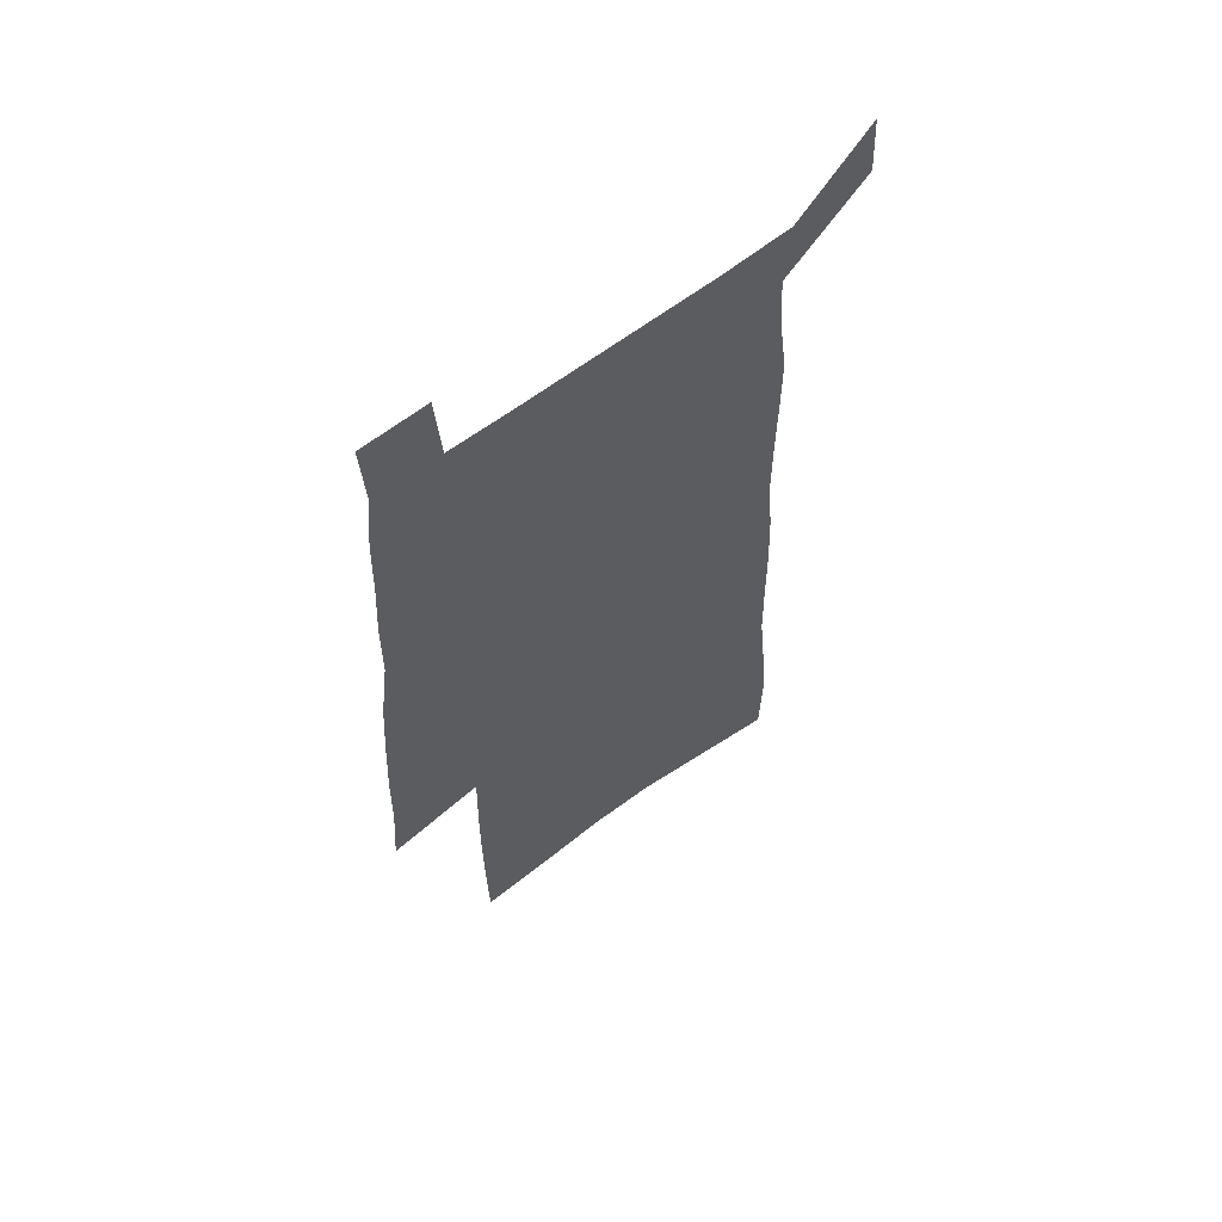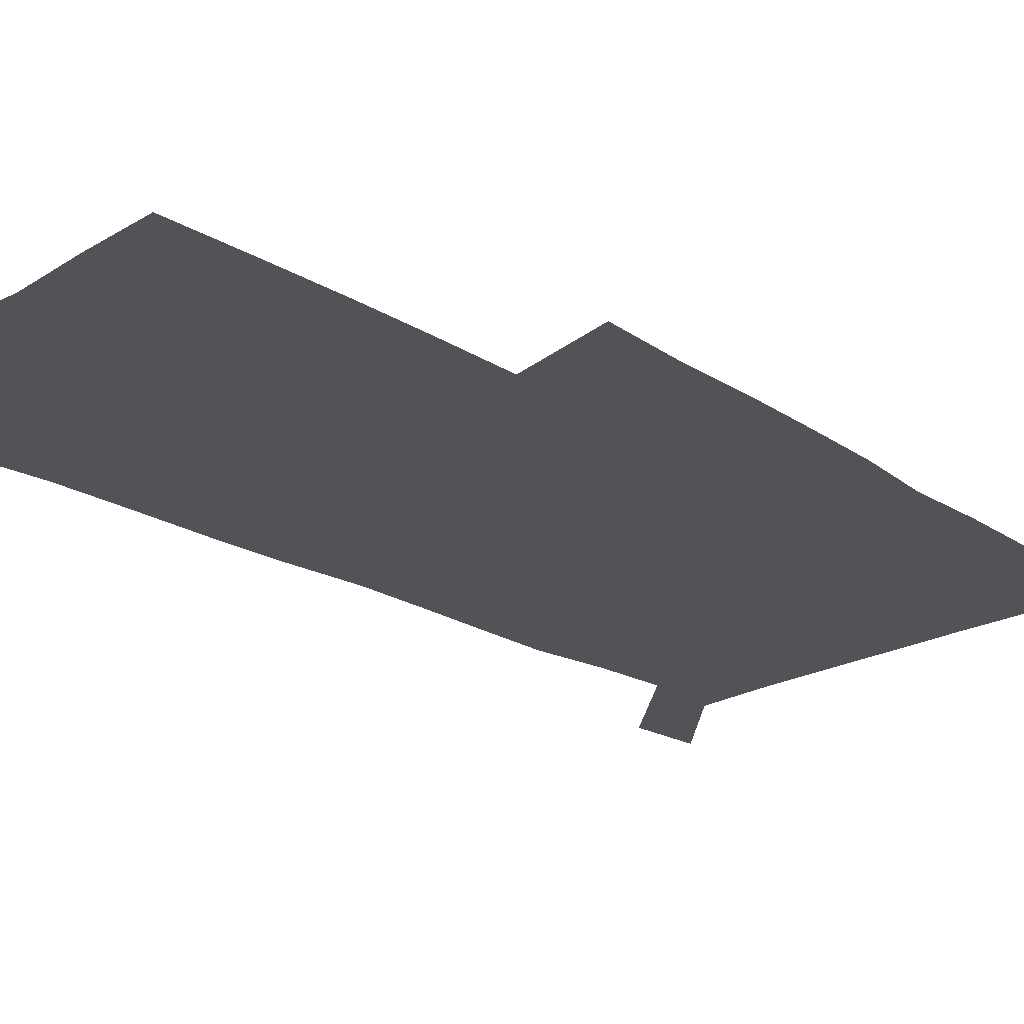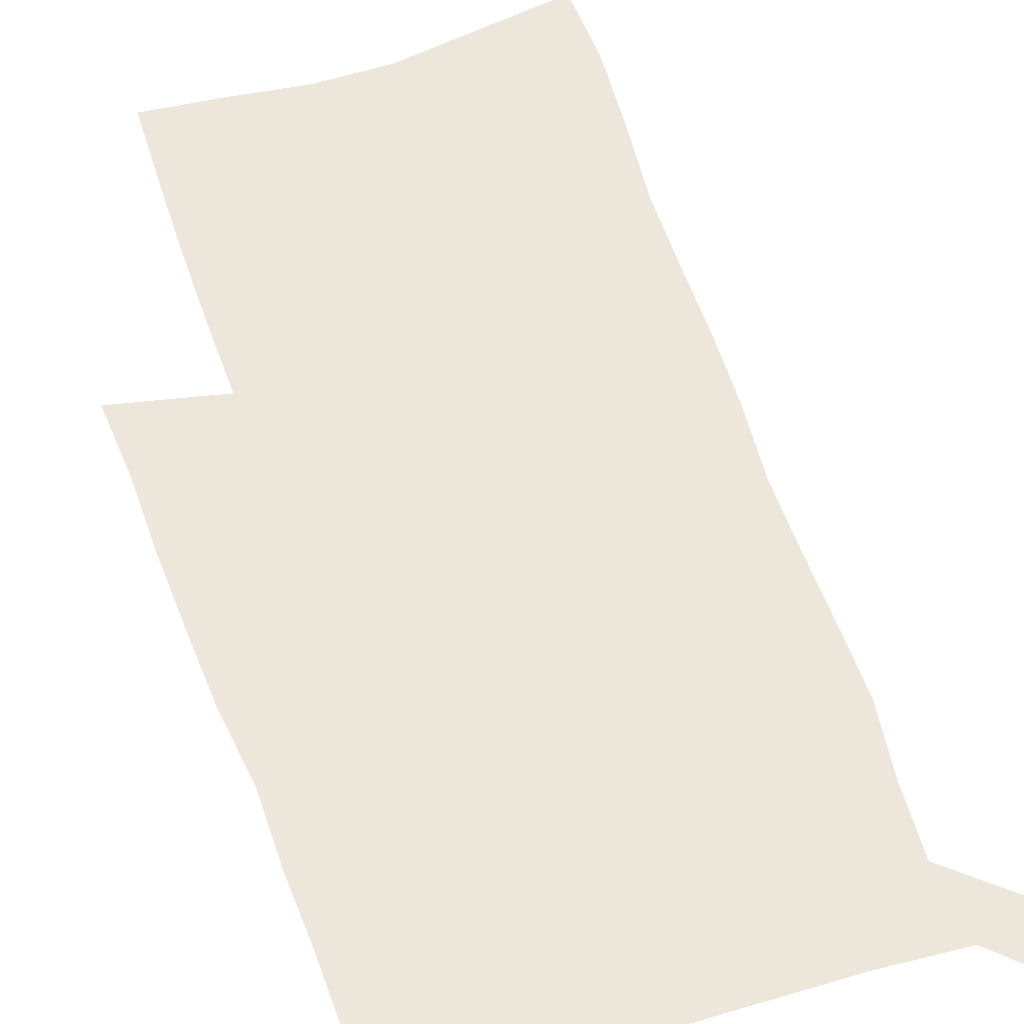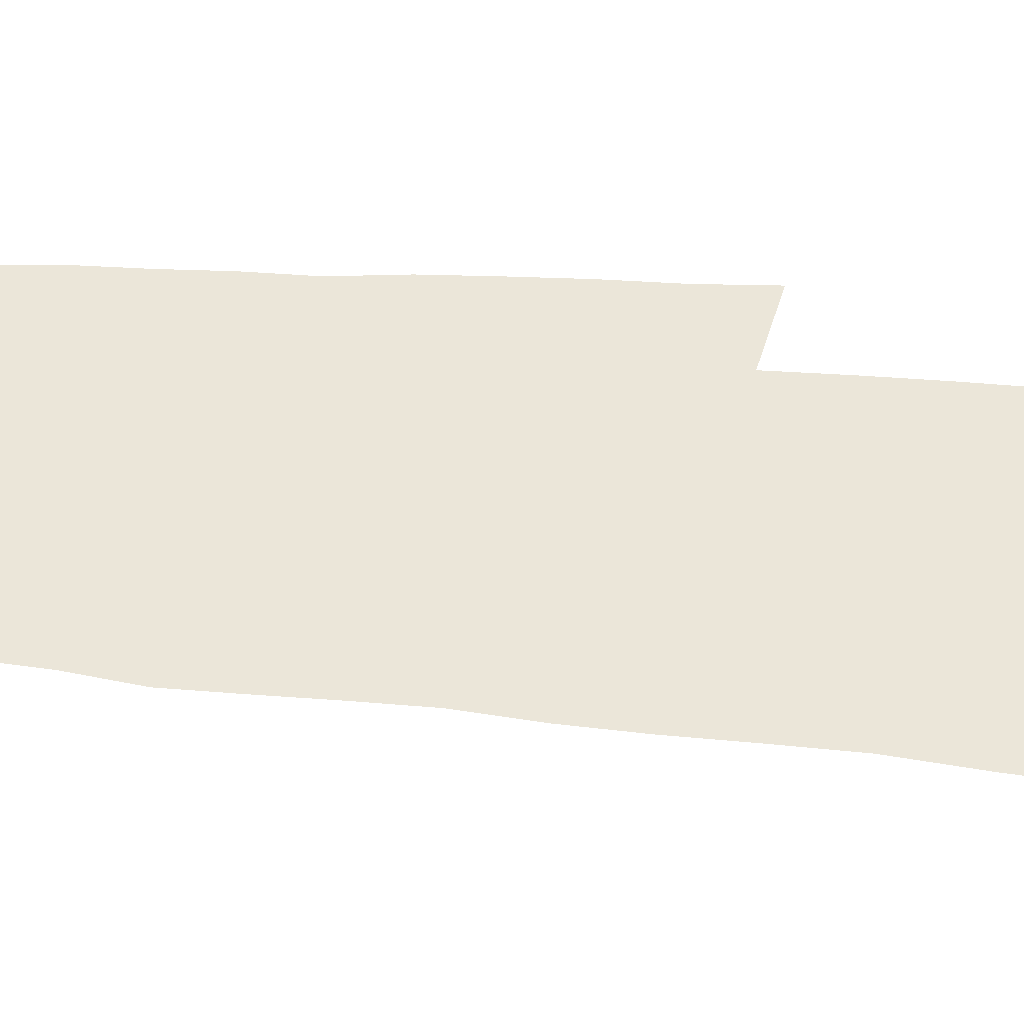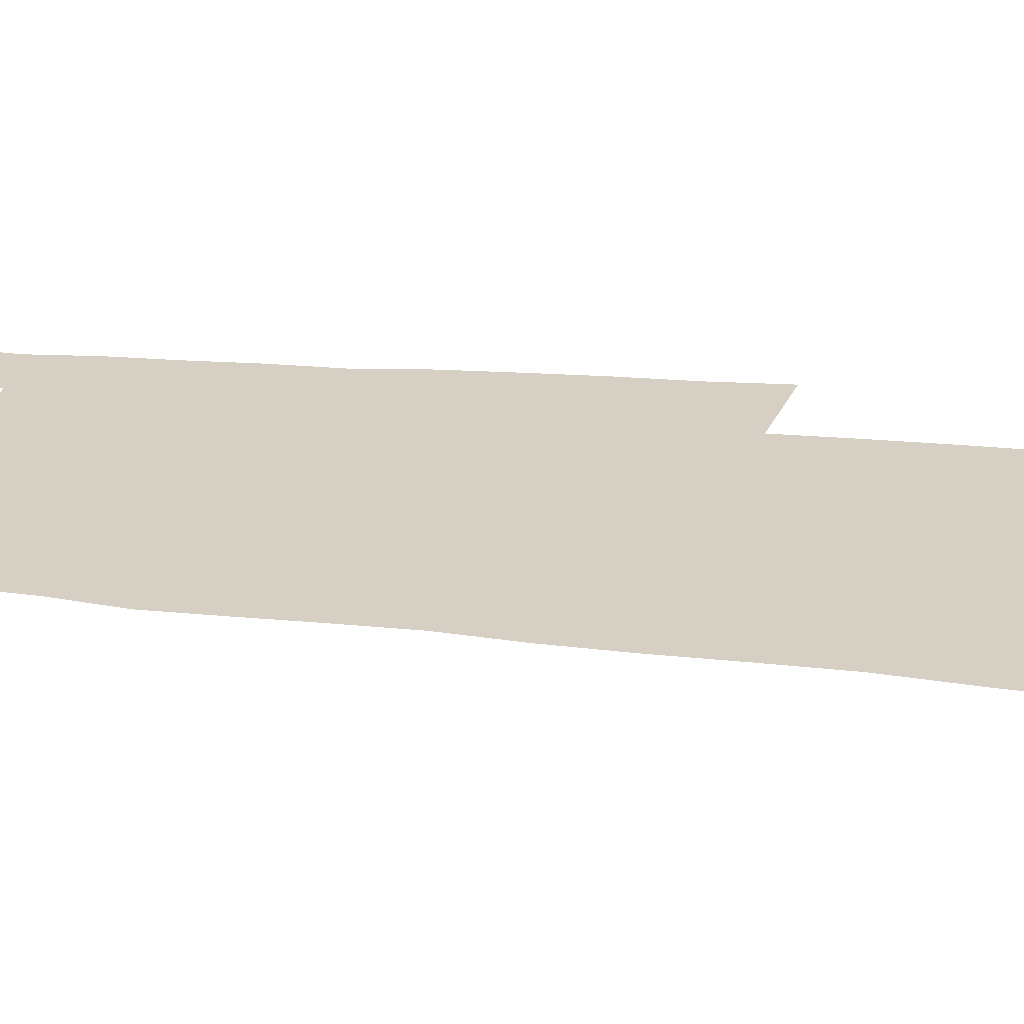
<metadata>
{"format":"obj","ext":"obj","renderer":"f3d","projection":"perspective","resolution":1024,"background":"white","views":[{"elev":62.1,"azim":142.1,"up":"+Y"},{"elev":-22.3,"azim":43.3,"up":"+Z"},{"elev":52.3,"azim":162.3,"up":"+Z"},{"elev":46.9,"azim":-84.5,"up":"+Z"},{"elev":26.2,"azim":-81.1,"up":"+Z"}]}
</metadata>
<code>
v 492.5 501.5 0
v 493.4 519.2 0
v 506 248 0
v 505.4 268.8 0
v 507 291 0
v 509.1 312.7 0
v 509.6 332.8 0
v 509.8 352.4 0
v 510.5 371.8 0
v 512.2 391.3 0
v 512.3 409.7 0
v 512 427.9 0
v 512 445.9 0
v 514.4 463.9 0
v 515.5 481.4 0
v 514.1 499.8 0
v 527.6 252.7 0
v 531.5 277.8 0
v 531.8 297.7 0
v 532.1 317.4 0
v 532.2 336.7 0
v 532.7 356 0
v 532.7 374.6 0
v 534.1 393.5 0
v 533.5 411.2 0
v 534.3 429.1 0
v 534.7 446.5 0
v 534.4 463.9 0
v 534.5 481.2 0
v 533.7 498.9 0
v 549.1 257.4 0
v 550.2 279.3 0
v 551.5 300.7 0
v 551.4 319.4 0
v 551.7 338.8 0
v 551.8 357.7 0
v 552.2 376.4 0
v 552.1 394.4 0
v 552.7 412.4 0
v 552.6 429.6 0
v 552.1 446.9 0
v 552.7 464 0
v 552.4 481.2 0
v 551.7 498.9 0
v 568.2 258.2 0
v 569 281.5 0
v 569.3 301.5 0
v 569.5 319.3 0
v 570 339.8 0
v 570 358.6 0
v 570 377 0
v 570.1 395.2 0
v 570 412.7 0
v 570 430.1 0
v 570.2 447.4 0
v 570.1 464.2 0
v 569.9 481 0
v 569.4 499 0
v 587.3 256.3 0
v 587.1 280.3 0
v 587.7 299.9 0
v 587.7 320.6 0
v 588 339.4 0
v 588.2 357.9 0
v 587.5 377.5 0
v 587.5 395.2 0
v 587.4 412.9 0
v 587.4 430.3 0
v 587.1 447.6 0
v 587 464.4 0
v 587 481.5 0
v 586.9 499 0
v 606.4 255.2 0
v 606.8 276.4 0
v 607.1 297 0
v 606.9 317.8 0
v 606.5 338.2 0
v 606.8 357.1 0
v 606.2 376.1 0
v 605.7 394.5 0
v 606.1 412.3 0
v 605.3 430.3 0
v 605.2 447.7 0
v 605.5 465.1 0
v 604.5 482.3 0
v 604.4 499.5 0
v 605.9 519.6 0
v 632.4 333.2 0
v 631 353.3 0
v 630.6 372.7 0
v 629.6 392 0
v 628.4 410.9 0
v 625.9 429.8 0
v 625.8 447.8 0
v 624.8 465.6 0
v 624.3 483.2 0
v 622.7 500.6 0
v 623.7 519.2 0
f 15 16 1
f 1 16 2
f 3 17 4
f 17 18 4
f 4 18 5
f 18 19 5
f 5 19 6
f 19 20 6
f 6 20 7
f 20 21 7
f 7 21 8
f 21 22 8
f 8 22 9
f 22 23 9
f 9 23 10
f 23 24 10
f 10 24 11
f 24 25 11
f 11 25 12
f 25 26 12
f 12 26 13
f 26 27 13
f 13 27 14
f 27 28 14
f 14 28 15
f 28 29 15
f 15 29 16
f 29 30 16
f 17 31 18
f 31 32 18
f 18 32 19
f 32 33 19
f 19 33 20
f 33 34 20
f 20 34 21
f 34 35 21
f 21 35 22
f 35 36 22
f 22 36 23
f 36 37 23
f 23 37 24
f 37 38 24
f 24 38 25
f 38 39 25
f 25 39 26
f 39 40 26
f 26 40 27
f 40 41 27
f 27 41 28
f 41 42 28
f 28 42 29
f 42 43 29
f 29 43 30
f 43 44 30
f 31 45 32
f 45 46 32
f 32 46 33
f 46 47 33
f 33 47 34
f 47 48 34
f 34 48 35
f 48 49 35
f 35 49 36
f 49 50 36
f 36 50 37
f 50 51 37
f 37 51 38
f 51 52 38
f 38 52 39
f 52 53 39
f 39 53 40
f 53 54 40
f 40 54 41
f 54 55 41
f 41 55 42
f 55 56 42
f 42 56 43
f 56 57 43
f 43 57 44
f 57 58 44
f 45 59 46
f 59 60 46
f 46 60 47
f 60 61 47
f 47 61 48
f 61 62 48
f 48 62 49
f 62 63 49
f 49 63 50
f 63 64 50
f 50 64 51
f 64 65 51
f 51 65 52
f 65 66 52
f 52 66 53
f 66 67 53
f 53 67 54
f 67 68 54
f 54 68 55
f 68 69 55
f 55 69 56
f 69 70 56
f 56 70 57
f 70 71 57
f 57 71 58
f 71 72 58
f 59 73 60
f 73 74 60
f 60 74 61
f 74 75 61
f 61 75 62
f 75 76 62
f 62 76 63
f 76 77 63
f 63 77 64
f 77 78 64
f 64 78 65
f 78 79 65
f 65 79 66
f 79 80 66
f 66 80 67
f 80 81 67
f 67 81 68
f 81 82 68
f 68 82 69
f 82 83 69
f 69 83 70
f 83 84 70
f 70 84 71
f 84 85 71
f 71 85 72
f 85 86 72
f 77 88 78
f 88 89 78
f 78 89 79
f 89 90 79
f 79 90 80
f 90 91 80
f 80 91 81
f 91 92 81
f 81 92 82
f 92 93 82
f 82 93 83
f 93 94 83
f 83 94 84
f 94 95 84
f 84 95 85
f 95 96 85
f 85 96 86
f 96 97 86
f 86 97 87
f 97 98 87

</code>
